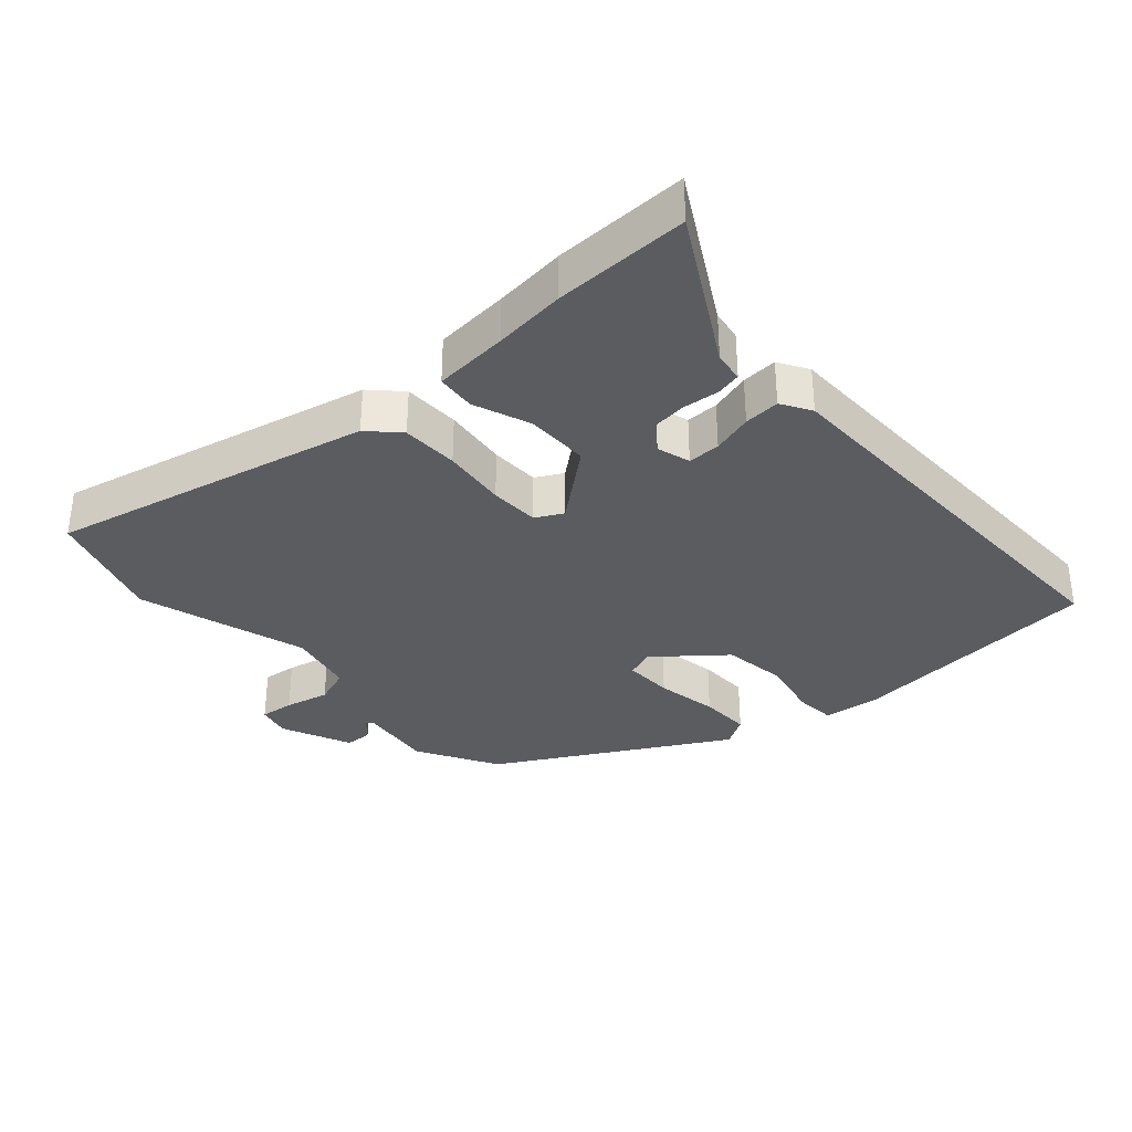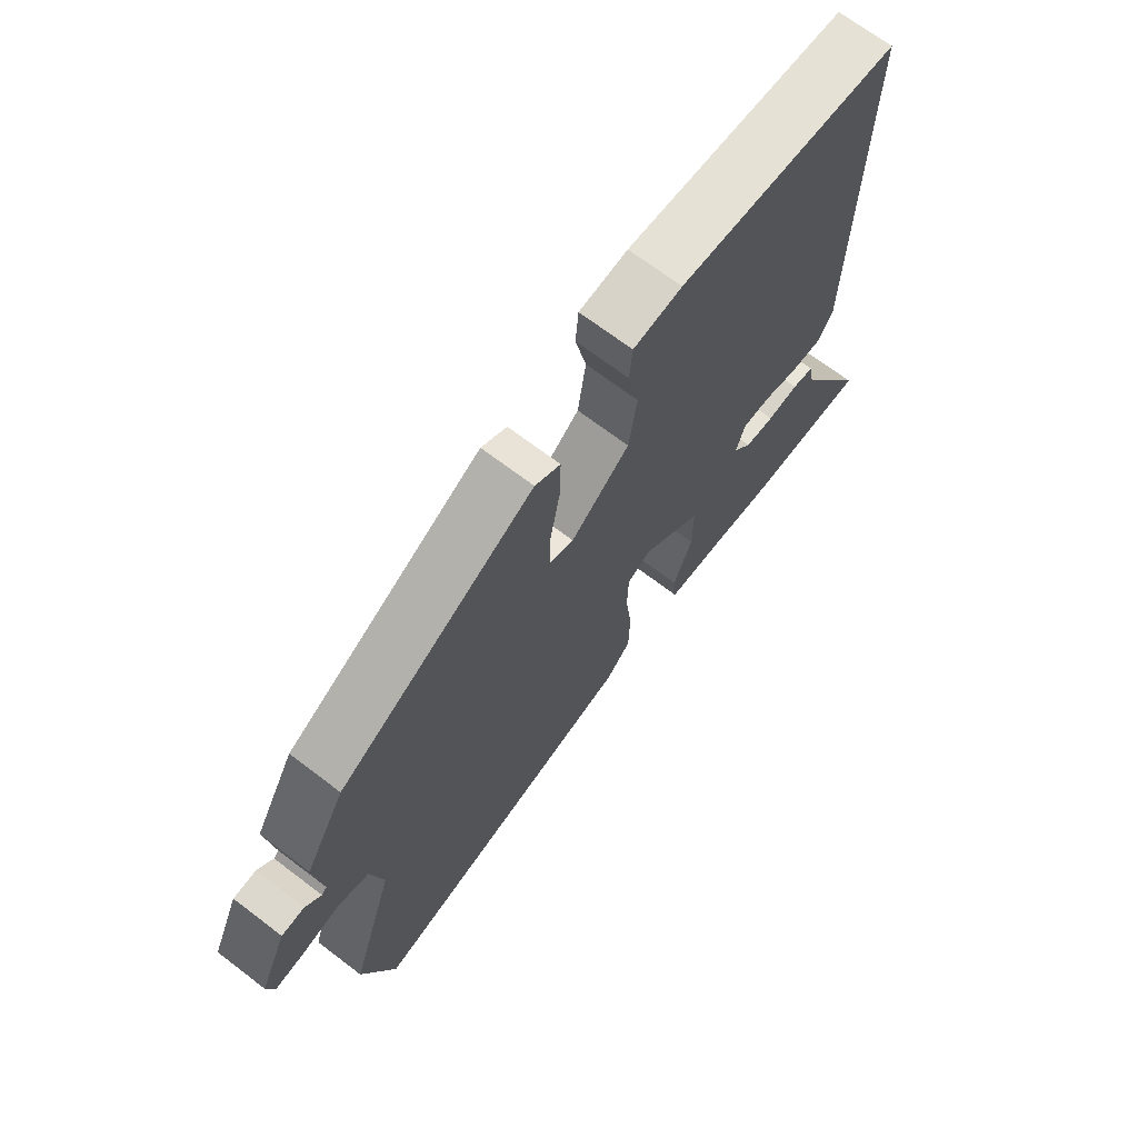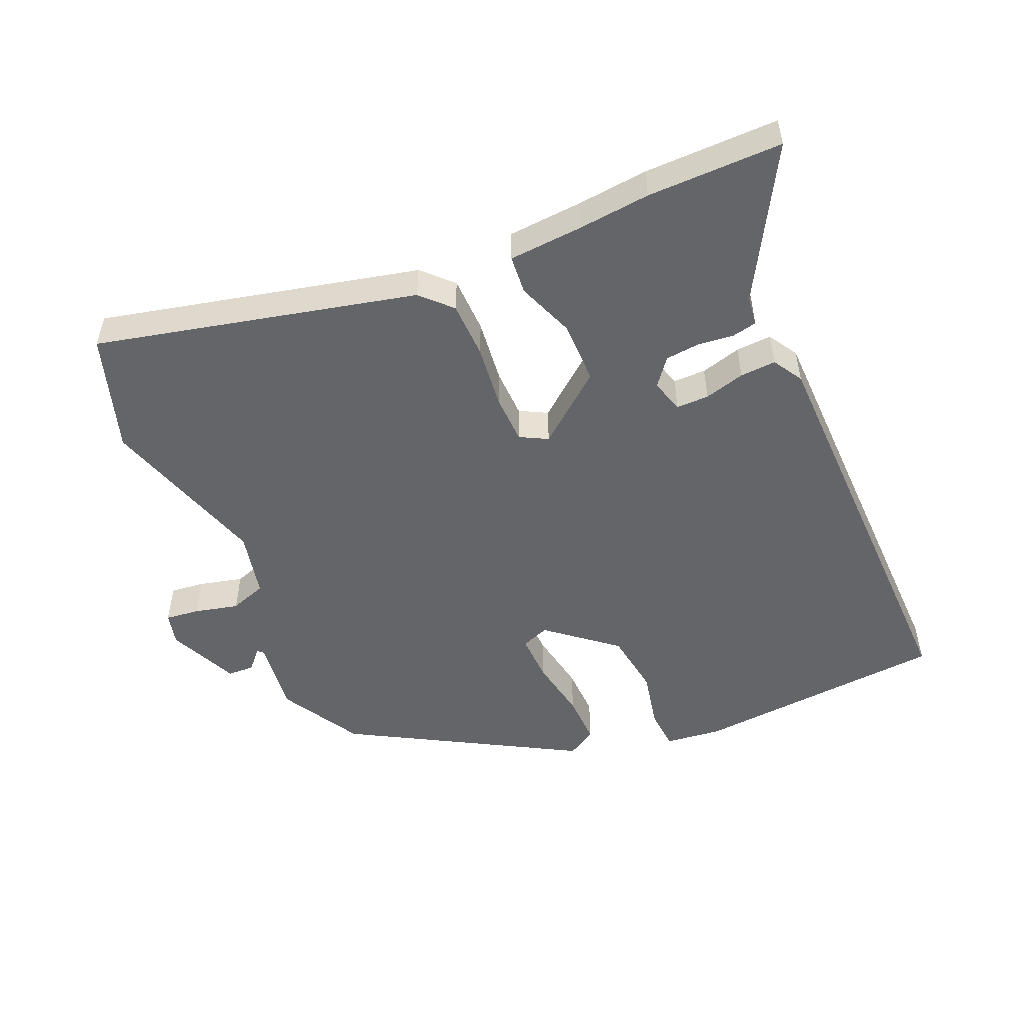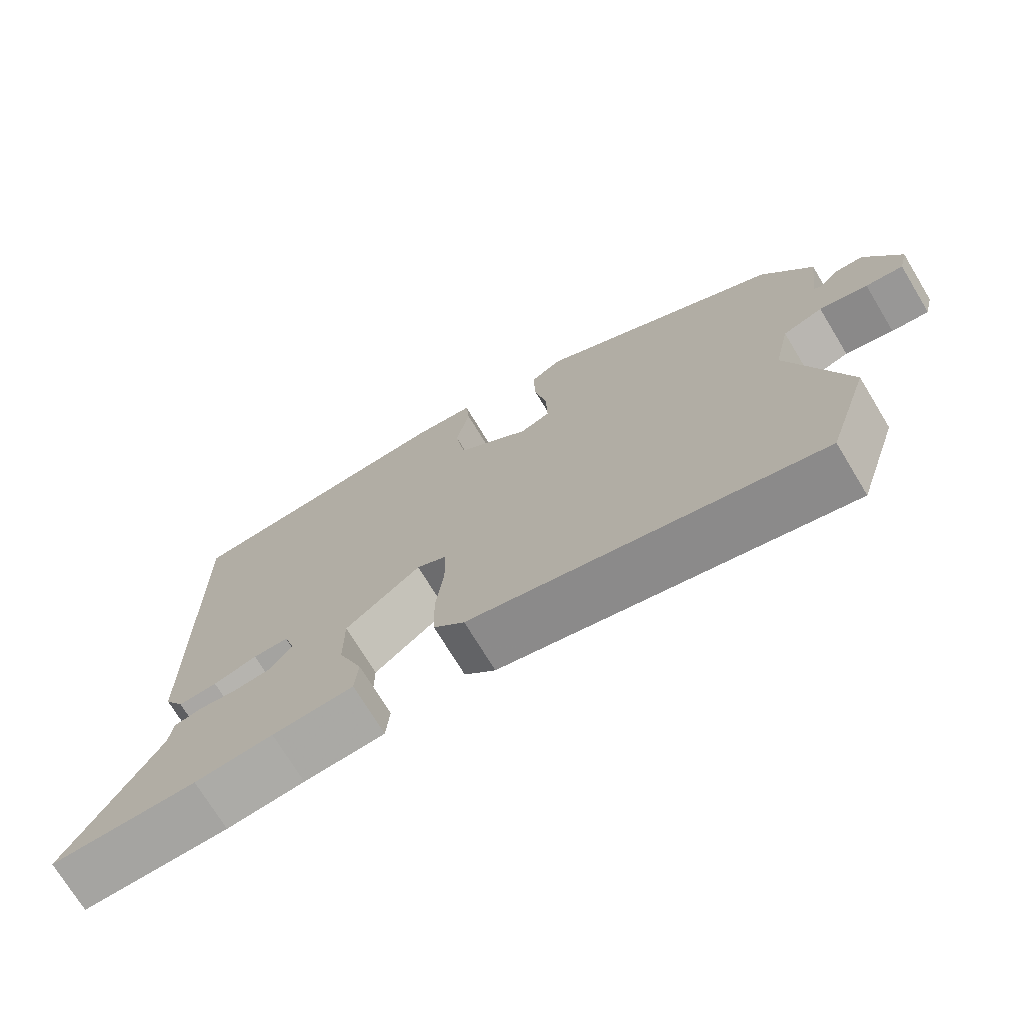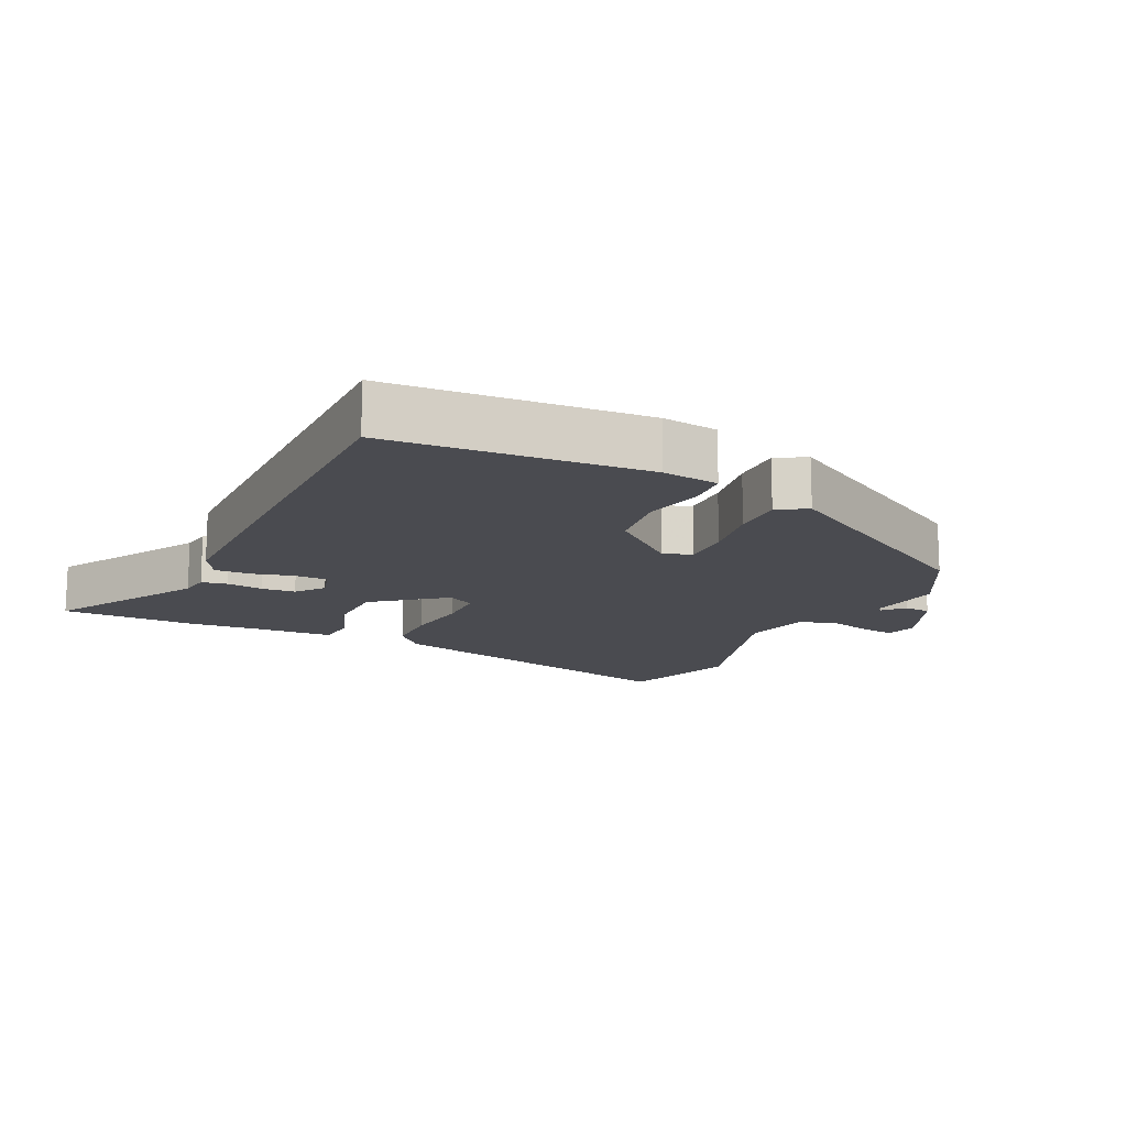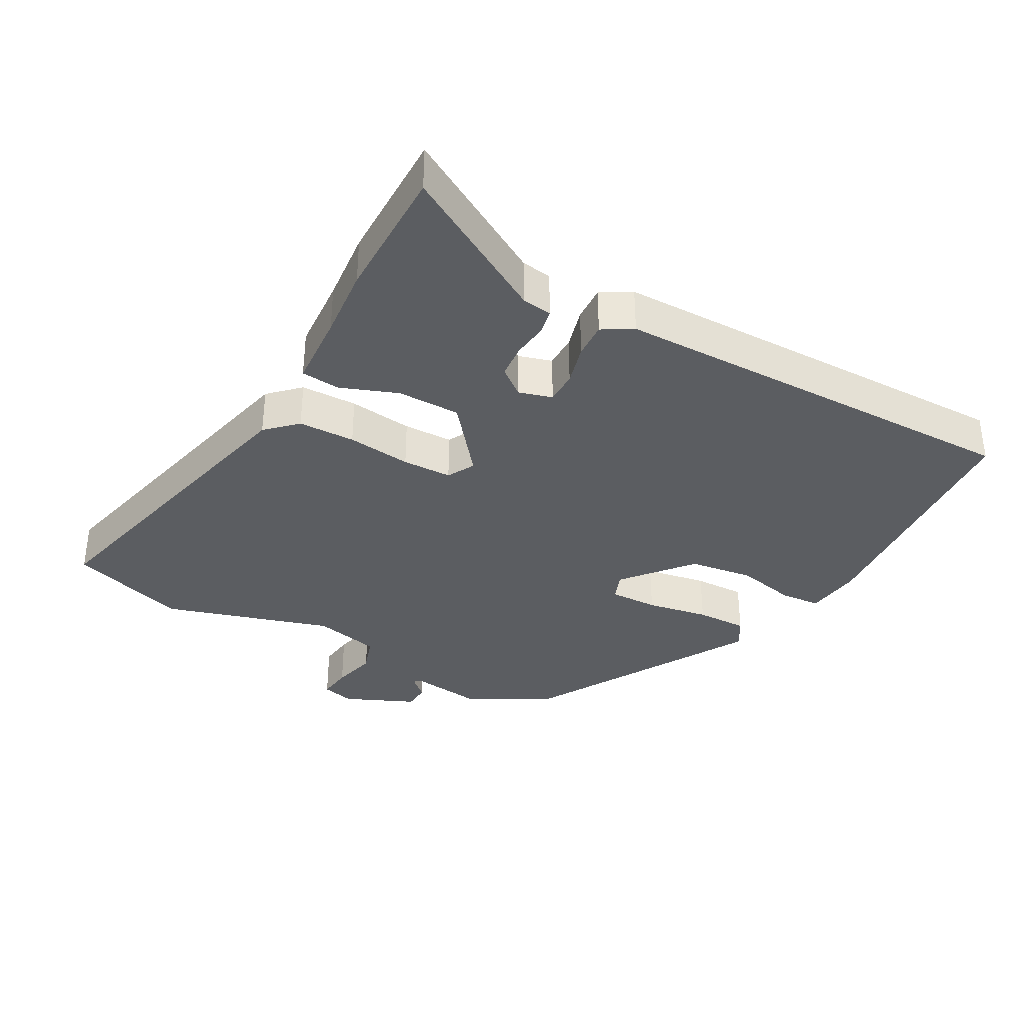
<metadata>
{"format":"obj","ext":"obj","renderer":"f3d","projection":"perspective","resolution":1024,"background":"white","views":[{"elev":-34.2,"azim":-138.1,"up":"+Y"},{"elev":69.3,"azim":127.3,"up":"+Z"},{"elev":-51.5,"azim":-156.7,"up":"+Y"},{"elev":-72.8,"azim":31.2,"up":"+Z"},{"elev":-14.6,"azim":-26.3,"up":"+Y"},{"elev":-35.5,"azim":-119.3,"up":"+Y"}]}
</metadata>
<code>
v -0.492 0.07 0.518
v -0.11 0.07 0.549
v -0.026 0.07 0.539
v -0.021 0.07 0.478
v -0.04 0.07 0.389
v -0.026 0.07 0.292
v 0.075 0.07 0.209
v 0.117 0.07 0.225
v 0.115 0.07 0.298
v 0.098 0.07 0.391
v 0.096 0.07 0.468
v 0.14 0.07 0.494
v 0.478 0.07 0.302
v 0.547 0.07 0.181
v 0.533 0.07 0.068
v 0.542 0.07 0.06
v 0.569 0.07 0.09
v 0.609 0.07 0.088
v 0.656 0.07 -0.017
v 0.644 0.07 -0.066
v 0.593 0.07 -0.06
v 0.527 0.07 -0.044
v 0.472 0.07 -0.063
v 0.45 0.07 -0.162
v 0.528 0.07 -0.414
v 0.471 0.07 -0.59
v -0.008 0.07 -0.478
v -0.051 0.07 -0.434
v -0.053 0.07 -0.349
v -0.042 0.07 -0.253
v -0.044 0.07 -0.179
v -0.085 0.07 -0.157
v -0.189 0.07 -0.241
v -0.189 0.07 -0.336
v -0.156 0.07 -0.422
v -0.161 0.07 -0.48
v -0.273 0.07 -0.488
v -0.381 0.07 -0.499
v -0.584 0.07 -0.501
v -0.457 0.07 -0.278
v -0.451 0.07 -0.233
v -0.413 0.07 -0.225
v -0.359 0.07 -0.231
v -0.308 0.07 -0.226
v -0.276 0.07 -0.185
v -0.291 0.07 -0.135
v -0.34 0.07 -0.135
v -0.401 0.07 -0.152
v -0.455 0.07 -0.155
v -0.482 0.07 -0.11
v -0.492 0 0.518
v -0.11 0 0.549
v -0.026 0 0.539
v -0.021 0 0.478
v -0.04 0 0.389
v -0.026 0 0.292
v 0.075 0 0.209
v 0.117 0 0.225
v 0.115 0 0.298
v 0.098 0 0.391
v 0.096 0 0.468
v 0.14 0 0.494
v 0.478 0 0.302
v 0.547 0 0.181
v 0.533 0 0.068
v 0.542 0 0.06
v 0.569 0 0.09
v 0.609 0 0.088
v 0.656 0 -0.017
v 0.644 0 -0.066
v 0.593 0 -0.06
v 0.527 0 -0.044
v 0.472 0 -0.063
v 0.45 0 -0.162
v 0.528 0 -0.414
v 0.471 0 -0.59
v -0.008 0 -0.478
v -0.051 0 -0.434
v -0.053 0 -0.349
v -0.042 0 -0.253
v -0.044 0 -0.179
v -0.085 0 -0.157
v -0.189 0 -0.241
v -0.189 0 -0.336
v -0.156 0 -0.422
v -0.161 0 -0.48
v -0.273 0 -0.488
v -0.381 0 -0.499
v -0.584 0 -0.501
v -0.457 0 -0.278
v -0.451 0 -0.233
v -0.413 0 -0.225
v -0.359 0 -0.231
v -0.308 0 -0.226
v -0.276 0 -0.185
v -0.291 0 -0.135
v -0.34 0 -0.135
v -0.401 0 -0.152
v -0.455 0 -0.155
v -0.482 0 -0.11
f 47 48 49 50
f 46 47 50 1
f 40 41 42 43
f 40 43 44
f 37 38 39 40
f 37 40 44
f 34 35 36 37
f 33 34 37 44
f 32 33 44 45
f 27 28 29 30
f 27 30 31
f 24 25 26 27
f 23 24 27 31
f 22 23 31 32
f 20 21 22
f 19 20 22
f 16 17 18 19
f 16 19 22 32
f 12 13 14 15
f 10 11 12 15
f 9 10 15 16
f 8 9 16
f 7 8 16 32
f 2 3 4 5
f 46 1 2 5
f 46 5 6
f 32 45 46
f 6 7 32 46
f 100 99 98 97
f 51 100 97 96
f 93 92 91 90
f 94 93 90
f 90 89 88 87
f 94 90 87
f 87 86 85 84
f 94 87 84 83
f 95 94 83 82
f 80 79 78 77
f 81 80 77
f 77 76 75 74
f 81 77 74 73
f 82 81 73 72
f 72 71 70
f 72 70 69
f 69 68 67 66
f 82 72 69 66
f 65 64 63 62
f 65 62 61 60
f 66 65 60 59
f 66 59 58
f 82 66 58 57
f 55 54 53 52
f 55 52 51 96
f 56 55 96
f 96 95 82
f 96 82 57 56
f 1 51 52 2
f 2 52 53 3
f 3 53 54 4
f 4 54 55 5
f 5 55 56 6
f 6 56 57 7
f 7 57 58 8
f 8 58 59 9
f 9 59 60 10
f 10 60 61 11
f 11 61 62 12
f 12 62 63 13
f 13 63 64 14
f 14 64 65 15
f 15 65 66 16
f 16 66 67 17
f 17 67 68 18
f 18 68 69 19
f 19 69 70 20
f 20 70 71 21
f 21 71 72 22
f 22 72 73 23
f 23 73 74 24
f 24 74 75 25
f 25 75 76 26
f 26 76 77 27
f 27 77 78 28
f 28 78 79 29
f 29 79 80 30
f 30 80 81 31
f 31 81 82 32
f 32 82 83 33
f 33 83 84 34
f 34 84 85 35
f 35 85 86 36
f 36 86 87 37
f 37 87 88 38
f 38 88 89 39
f 39 89 90 40
f 40 90 91 41
f 41 91 92 42
f 42 92 93 43
f 43 93 94 44
f 44 94 95 45
f 45 95 96 46
f 46 96 97 47
f 47 97 98 48
f 48 98 99 49
f 49 99 100 50
f 50 100 51 1

</code>
